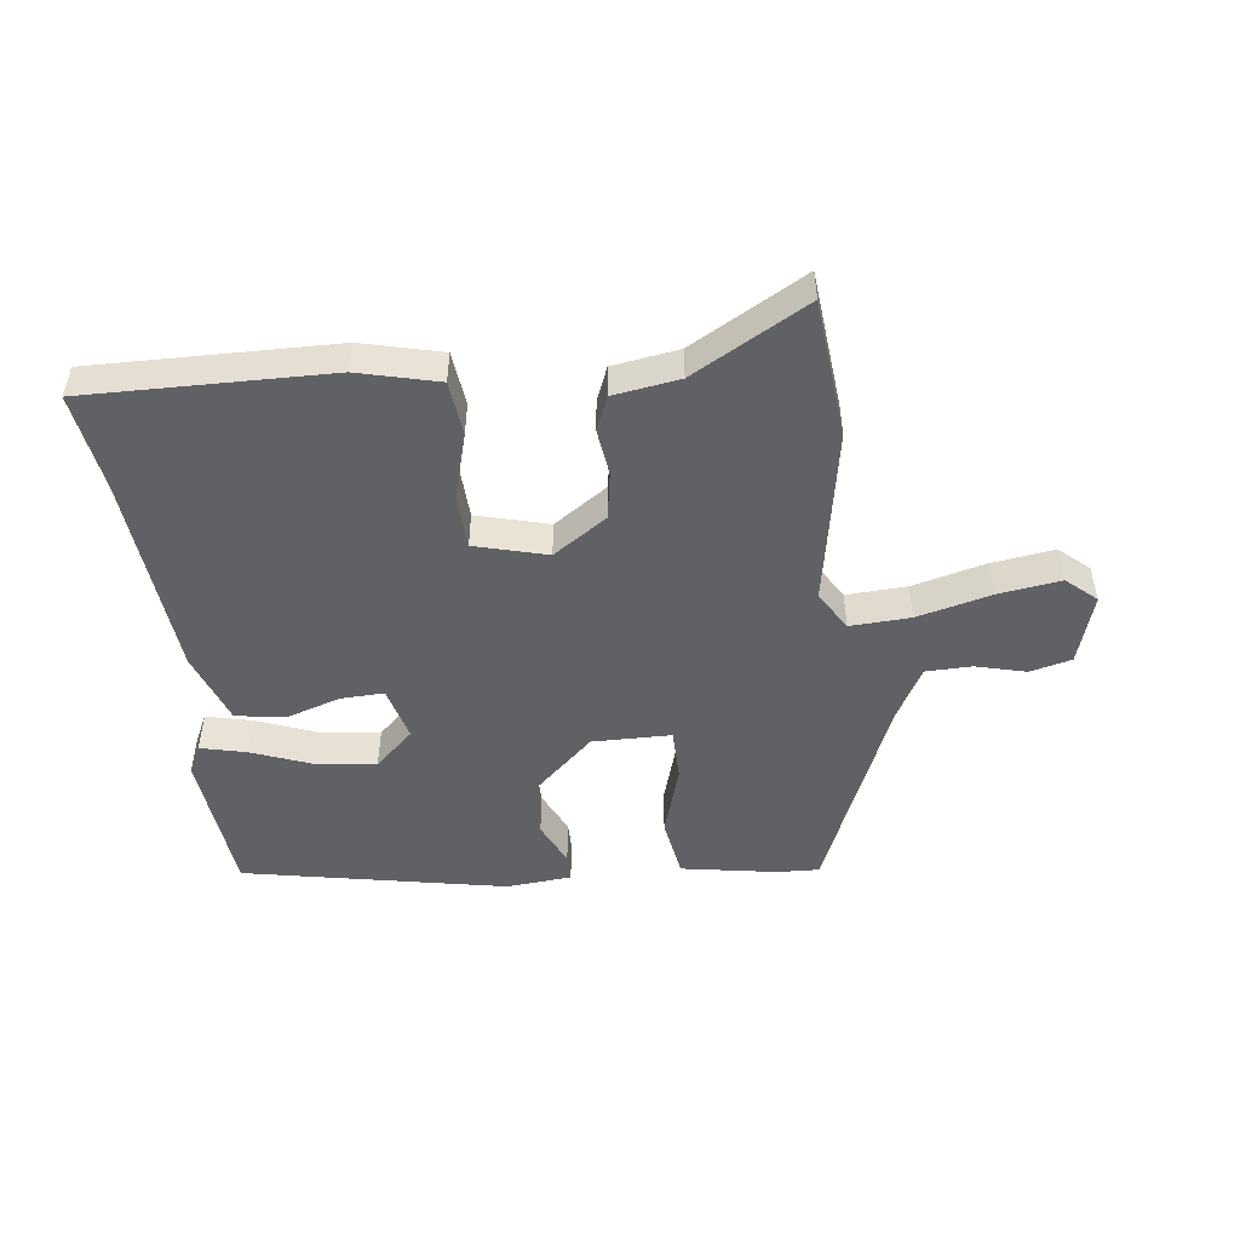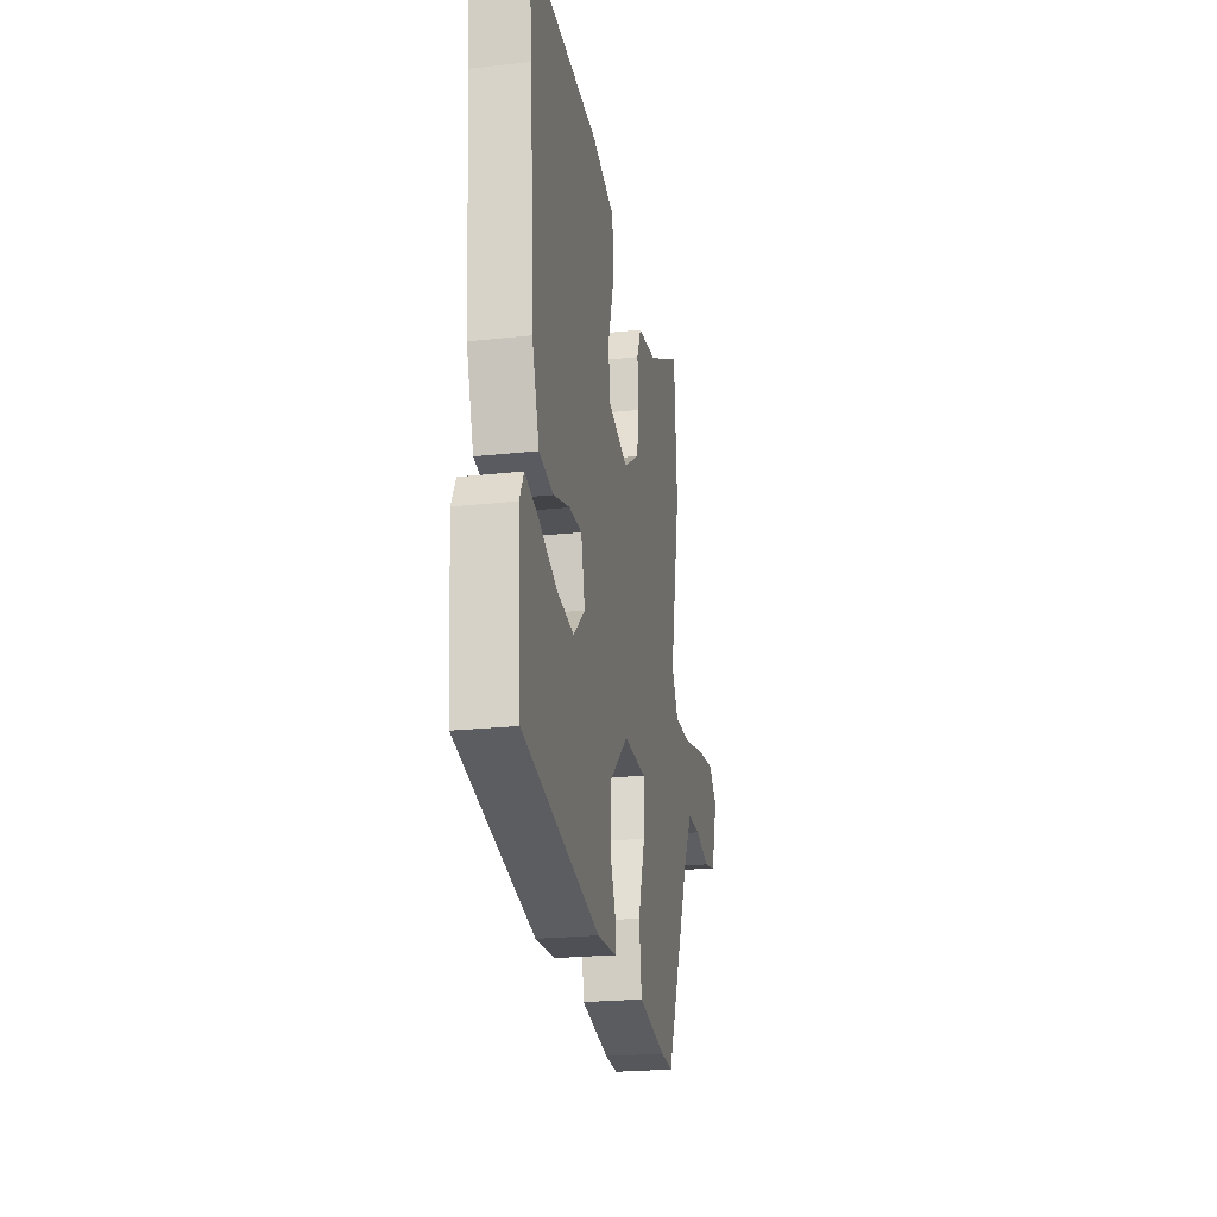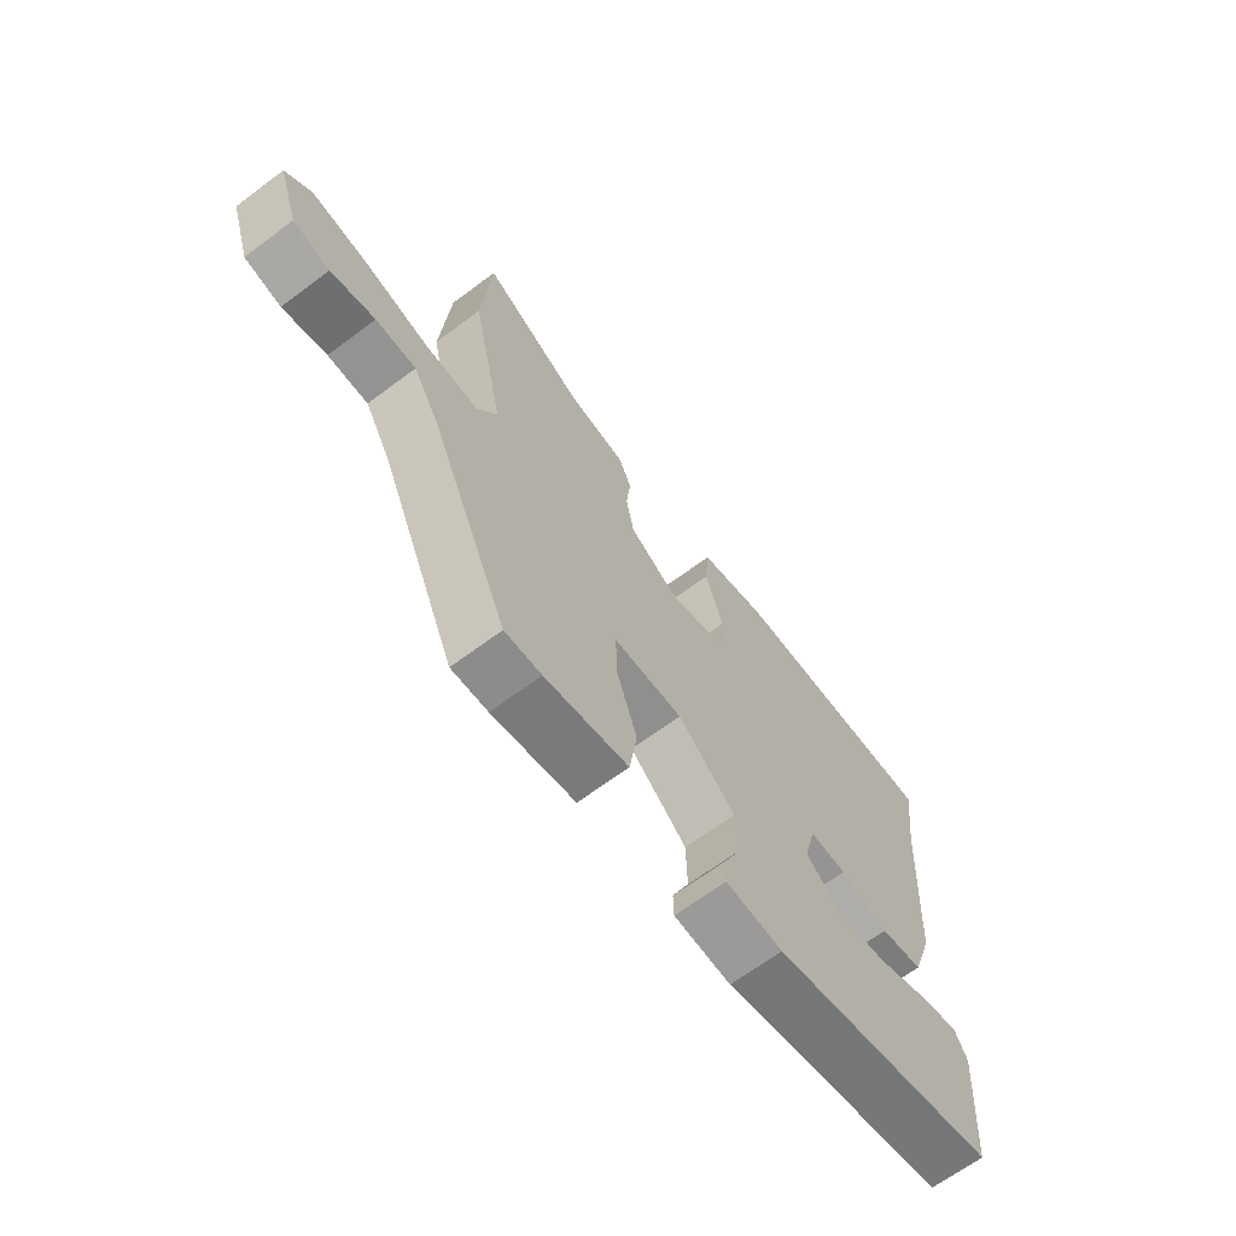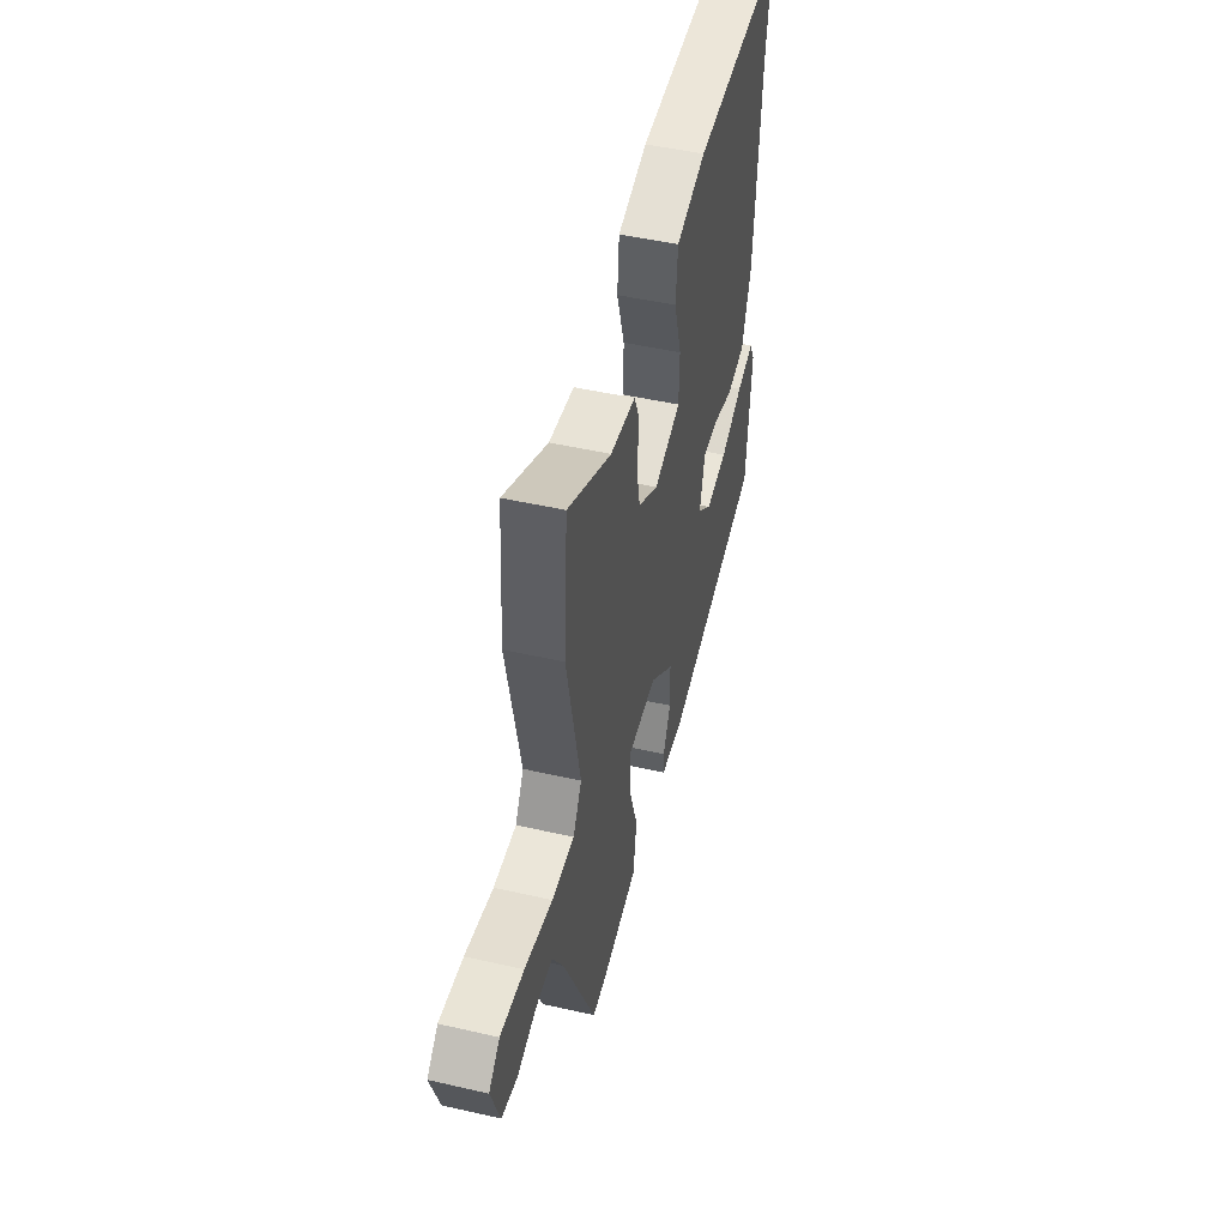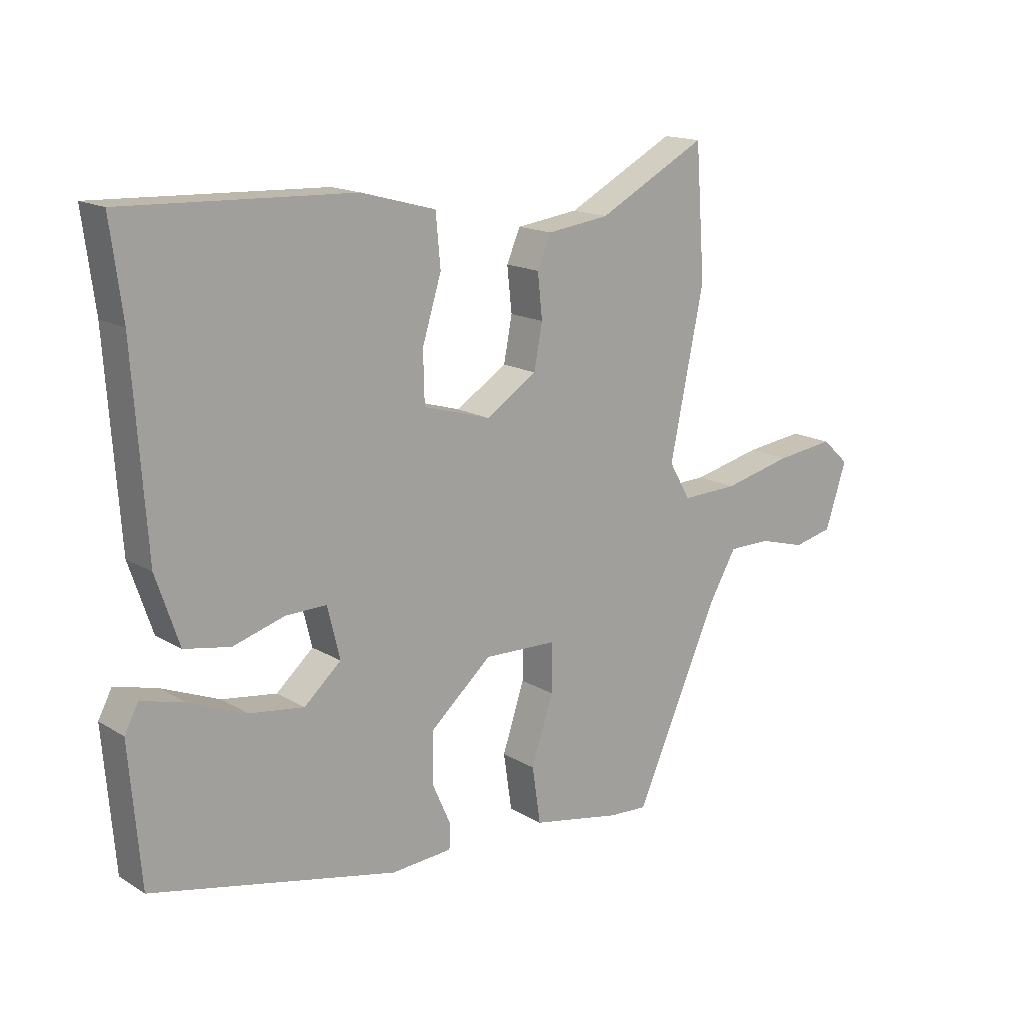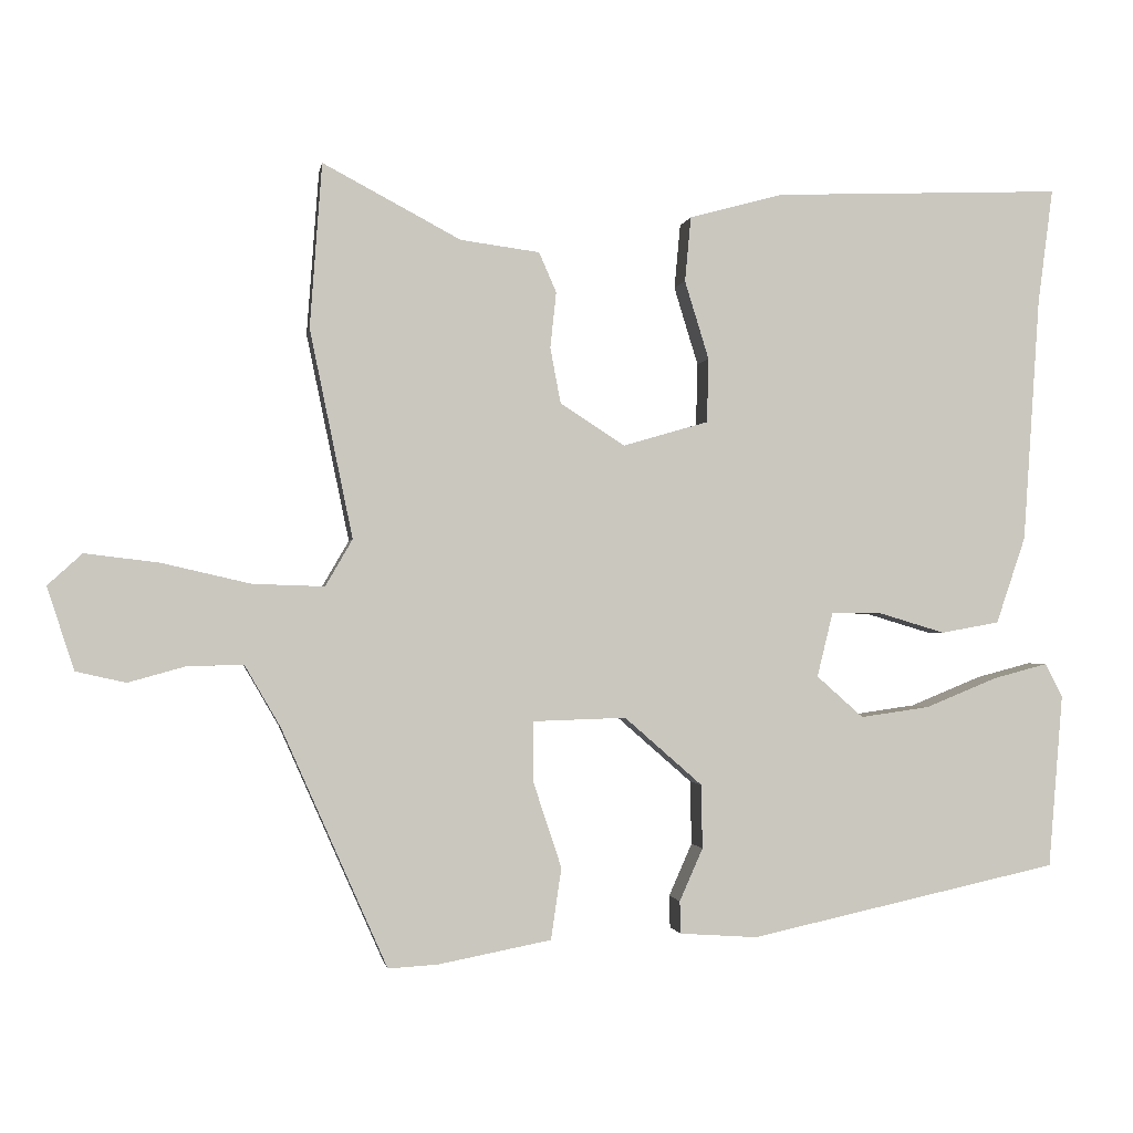
<metadata>
{"format":"obj","ext":"obj","renderer":"f3d","projection":"perspective","resolution":1024,"background":"white","views":[{"elev":-49.5,"azim":8.1,"up":"+Y"},{"elev":-23.3,"azim":-79.6,"up":"+Z"},{"elev":-66.6,"azim":126.8,"up":"+Z"},{"elev":48.4,"azim":104.3,"up":"+Z"},{"elev":15.9,"azim":-39.0,"up":"+Z"},{"elev":-1.3,"azim":170.8,"up":"+Z"}]}
</metadata>
<code>
v -0.486 0.07 0.392
v -0.506 0.07 0.545
v -0.123 0.07 0.53
v 0.002 0.07 0.496
v 0.01 0.07 0.41
v -0.022 0.07 0.306
v -0.02 0.07 0.221
v 0.093 0.07 0.188
v 0.179 0.07 0.243
v 0.193 0.07 0.317
v 0.185 0.07 0.391
v 0.208 0.07 0.444
v 0.313 0.07 0.458
v 0.496 0.07 0.555
v 0.512 0.07 0.337
v 0.455 0.07 0.061
v 0.491 0.07 -0.001
v 0.586 0.07 0.002
v 0.703 0.07 0.029
v 0.802 0.07 0.041
v 0.848 0.07 -0.001
v 0.812 0.07 -0.111
v 0.746 0.07 -0.126
v 0.667 0.07 -0.104
v 0.595 0.07 -0.104
v 0.548 0.07 -0.185
v 0.408 0.07 -0.501
v 0.342 0.07 -0.497
v 0.192 0.07 -0.468
v 0.178 0.07 -0.373
v 0.215 0.07 -0.261
v 0.216 0.07 -0.179
v 0.092 0.07 -0.175
v -0.011 0.07 -0.265
v -0.013 0.07 -0.35
v 0.018 0.07 -0.42
v 0.017 0.07 -0.463
v -0.086 0.07 -0.47
v -0.498 0.07 -0.38
v -0.517 0.07 -0.149
v -0.494 0.07 -0.105
v -0.422 0.07 -0.124
v -0.326 0.07 -0.163
v -0.234 0.07 -0.176
v -0.172 0.07 -0.121
v -0.193 0.07 -0.035
v -0.261 0.07 -0.036
v -0.348 0.07 -0.062
v -0.425 0.07 -0.048
v -0.464 0.07 0.067
v -0.486 0 0.392
v -0.506 0 0.545
v -0.123 0 0.53
v 0.002 0 0.496
v 0.01 0 0.41
v -0.022 0 0.306
v -0.02 0 0.221
v 0.093 0 0.188
v 0.179 0 0.243
v 0.193 0 0.317
v 0.185 0 0.391
v 0.208 0 0.444
v 0.313 0 0.458
v 0.496 0 0.555
v 0.512 0 0.337
v 0.455 0 0.061
v 0.491 0 -0.001
v 0.586 0 0.002
v 0.703 0 0.029
v 0.802 0 0.041
v 0.848 0 -0.001
v 0.812 0 -0.111
v 0.746 0 -0.126
v 0.667 0 -0.104
v 0.595 0 -0.104
v 0.548 0 -0.185
v 0.408 0 -0.501
v 0.342 0 -0.497
v 0.192 0 -0.468
v 0.178 0 -0.373
v 0.215 0 -0.261
v 0.216 0 -0.179
v 0.092 0 -0.175
v -0.011 0 -0.265
v -0.013 0 -0.35
v 0.018 0 -0.42
v 0.017 0 -0.463
v -0.086 0 -0.47
v -0.498 0 -0.38
v -0.517 0 -0.149
v -0.494 0 -0.105
v -0.422 0 -0.124
v -0.326 0 -0.163
v -0.234 0 -0.176
v -0.172 0 -0.121
v -0.193 0 -0.035
v -0.261 0 -0.036
v -0.348 0 -0.062
v -0.425 0 -0.048
v -0.464 0 0.067
f 47 48 49 50
f 46 47 50 1
f 40 41 42 43
f 40 43 44
f 39 40 44
f 38 39 44
f 35 36 37 38
f 34 35 38 44
f 33 34 44 45
f 28 29 30 31
f 26 27 28 31
f 25 26 31 32
f 21 22 23 24
f 21 24 25
f 18 19 20 21
f 17 18 21 25
f 13 14 15 16
f 11 12 13 16
f 10 11 16 17
f 9 10 17
f 8 9 17 25
f 3 4 5 6
f 3 6 7
f 46 1 2 3
f 46 3 7
f 32 33 45 46
f 25 32 46
f 7 8 25 46
f 100 99 98 97
f 51 100 97 96
f 93 92 91 90
f 94 93 90
f 94 90 89
f 94 89 88
f 88 87 86 85
f 94 88 85 84
f 95 94 84 83
f 81 80 79 78
f 81 78 77 76
f 82 81 76 75
f 74 73 72 71
f 75 74 71
f 71 70 69 68
f 75 71 68 67
f 66 65 64 63
f 66 63 62 61
f 67 66 61 60
f 67 60 59
f 75 67 59 58
f 56 55 54 53
f 57 56 53
f 53 52 51 96
f 57 53 96
f 96 95 83 82
f 96 82 75
f 96 75 58 57
f 1 51 52 2
f 2 52 53 3
f 3 53 54 4
f 4 54 55 5
f 5 55 56 6
f 6 56 57 7
f 7 57 58 8
f 8 58 59 9
f 9 59 60 10
f 10 60 61 11
f 11 61 62 12
f 12 62 63 13
f 13 63 64 14
f 14 64 65 15
f 15 65 66 16
f 16 66 67 17
f 17 67 68 18
f 18 68 69 19
f 19 69 70 20
f 20 70 71 21
f 21 71 72 22
f 22 72 73 23
f 23 73 74 24
f 24 74 75 25
f 25 75 76 26
f 26 76 77 27
f 27 77 78 28
f 28 78 79 29
f 29 79 80 30
f 30 80 81 31
f 31 81 82 32
f 32 82 83 33
f 33 83 84 34
f 34 84 85 35
f 35 85 86 36
f 36 86 87 37
f 37 87 88 38
f 38 88 89 39
f 39 89 90 40
f 40 90 91 41
f 41 91 92 42
f 42 92 93 43
f 43 93 94 44
f 44 94 95 45
f 45 95 96 46
f 46 96 97 47
f 47 97 98 48
f 48 98 99 49
f 49 99 100 50
f 50 100 51 1

</code>
